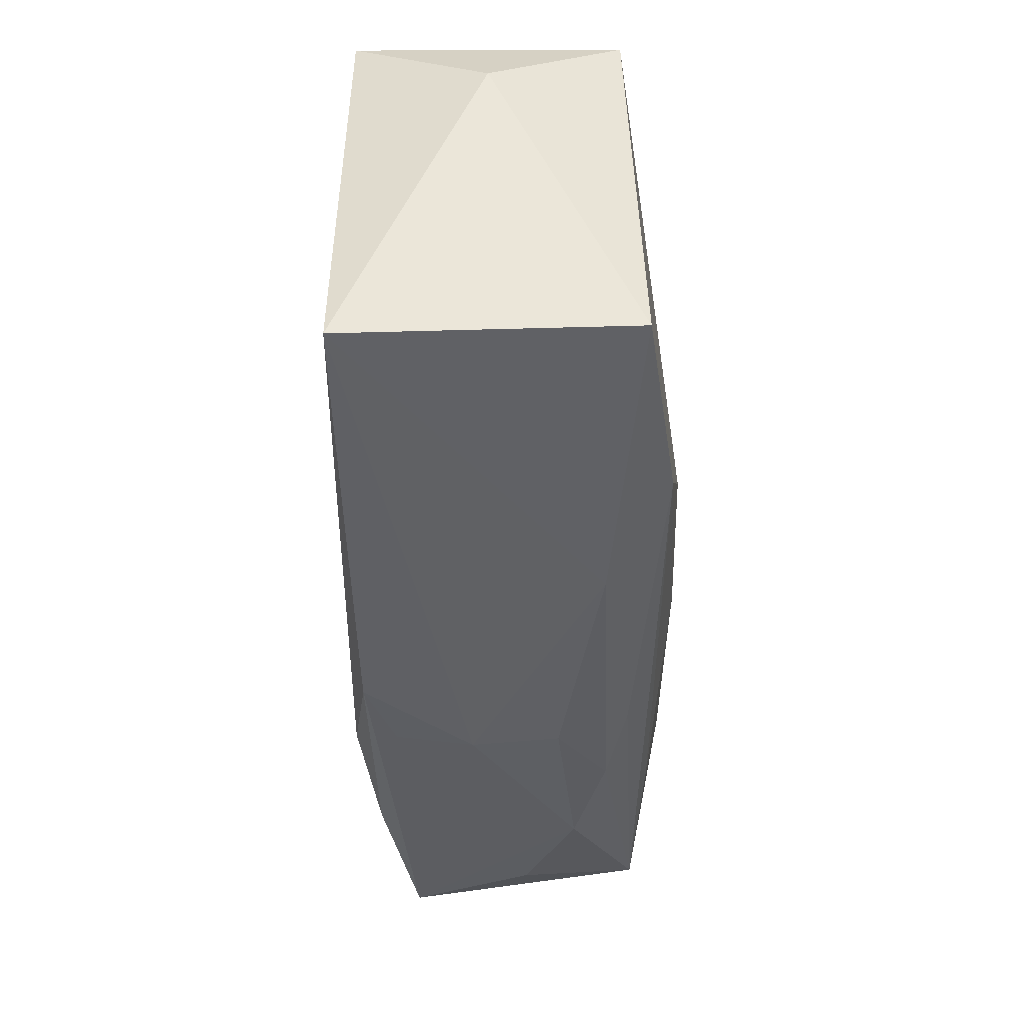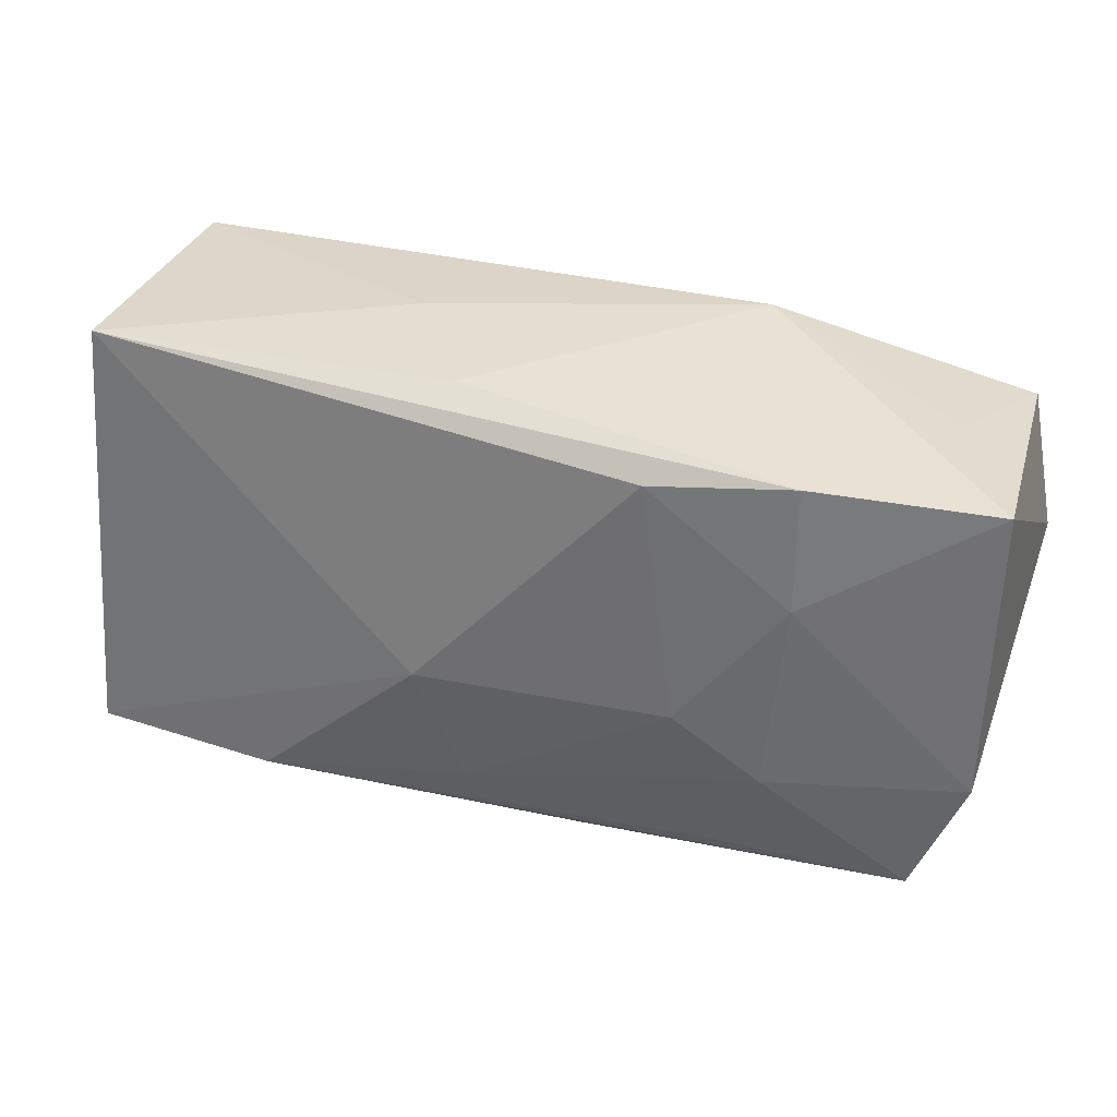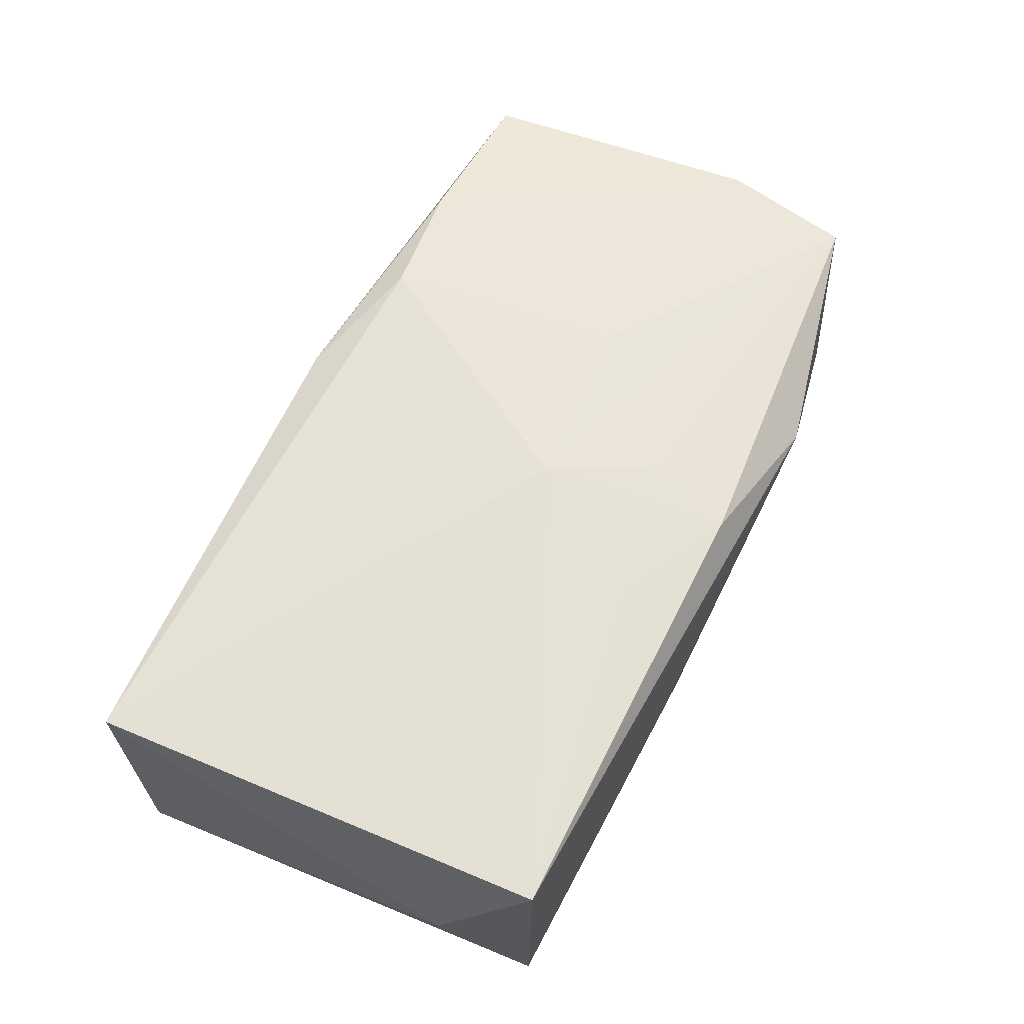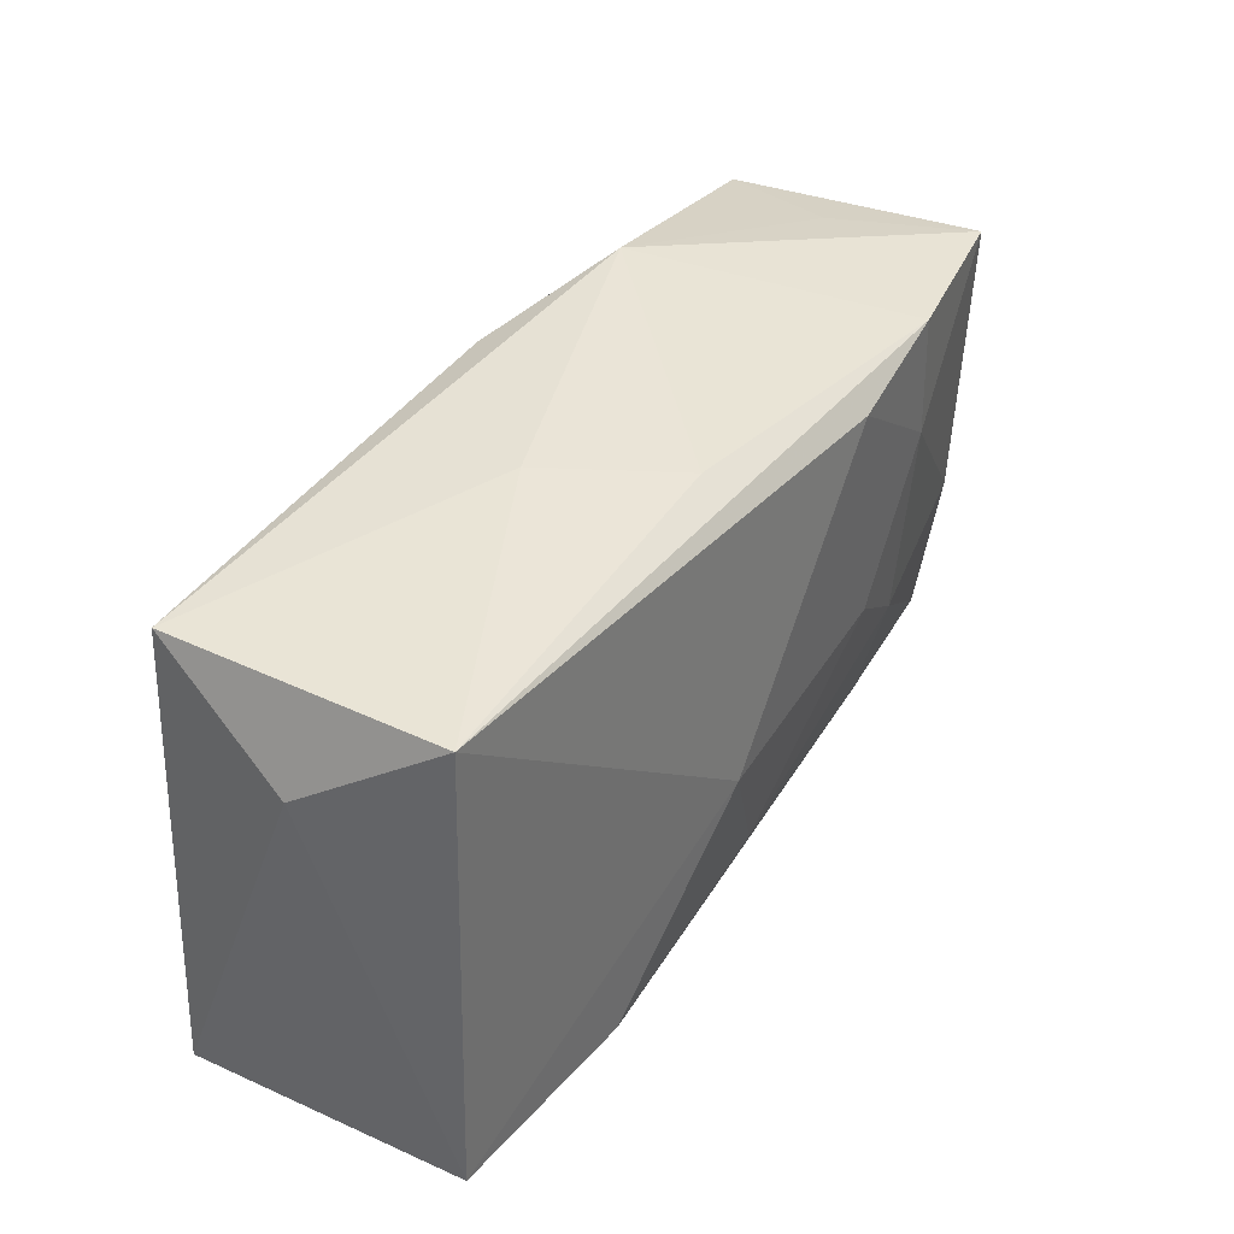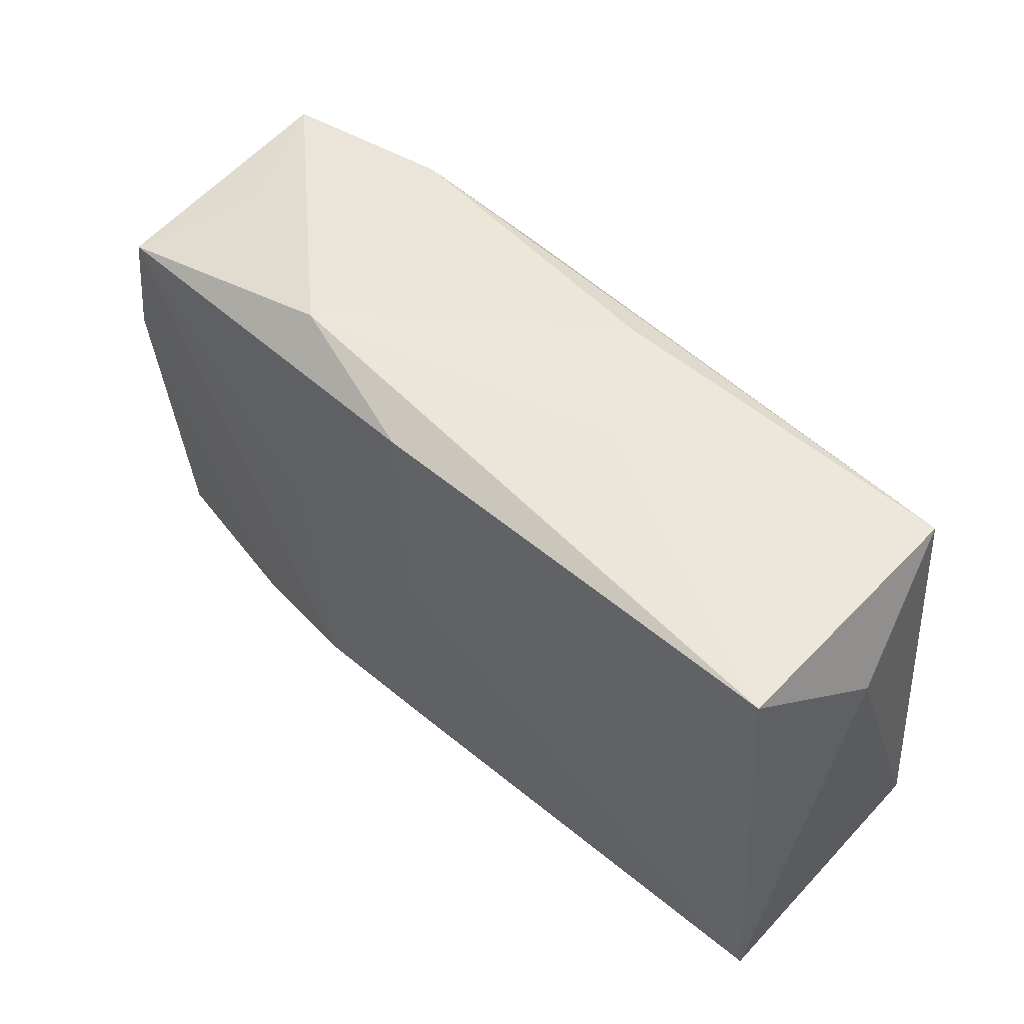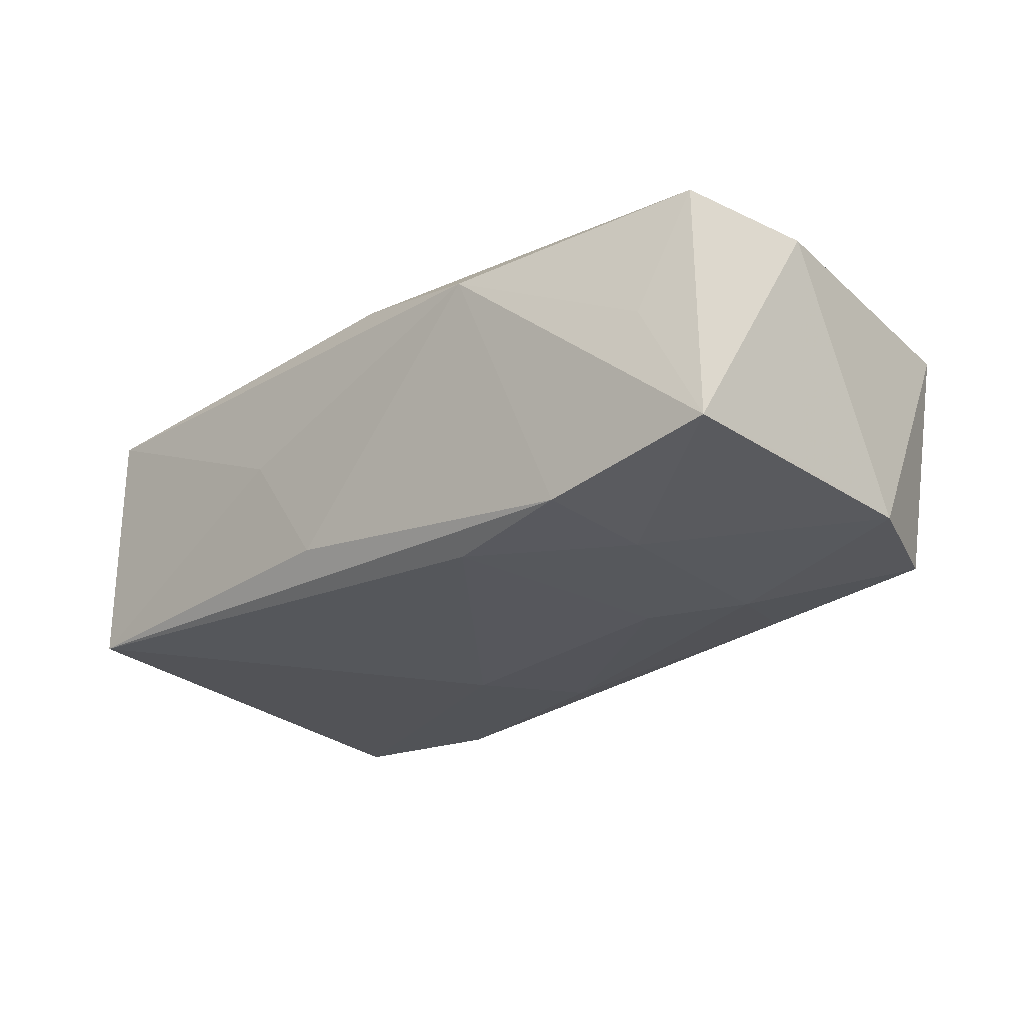
<metadata>
{"format":"obj","ext":"obj","renderer":"f3d","projection":"perspective","resolution":1024,"background":"white","views":[{"elev":-42.3,"azim":90.5,"up":"+Y"},{"elev":32.0,"azim":-162.2,"up":"+Y"},{"elev":63.1,"azim":117.2,"up":"+Z"},{"elev":40.4,"azim":119.6,"up":"+Y"},{"elev":52.4,"azim":42.2,"up":"+Y"},{"elev":-27.5,"azim":-135.2,"up":"+Z"}]}
</metadata>
<code>
v -0.01576 0.02111 0.008042
v 0.004222 0.01986 -0.009433
v -0.01862 -0.01615 -0.0121
v -0.03552 -0.01872 0.009031
v -0.00695 -0.0204 0.009671
v -0.02123 -0.008493 -0.01357
v -0.03669 0.01596 0.009363
v -0.02296 0.007708 -0.01417
v 0.03713 -0.01735 -0.01017
v 0.03713 0.01241 0.001443
v 0.03713 -0.01796 0.0126
v -0.02171 -0.01851 0.01186
v 0.01154 -0.002742 0.01376
v 0.01229 -0.01984 -0.007562
v 0.006774 0.01477 0.01292
v -0.00099 -0.02016 0.01216
v -0.0376 0.01696 -0.01192
v 0.006677 -0.003965 -0.01435
v -0.01165 0.01637 -0.01435
v 0.002784 -0.0134 -0.01354
v -0.03283 -0.01739 -0.01107
v -0.002398 0.01923 0.01217
v 0.03438 0.01949 -0.009421
v -0.01136 -0.01702 0.01356
v -0.005134 0.01262 0.01275
v -0.03705 -0.0074 -0.01137
v -0.03737 0.004999 -0.0112
v -0.006534 -0.02157 0.003216
v -0.01431 -0.003488 -0.01428
v -0.03881 0.004869 0.009006
v -0.02067 -0.02071 -0.005545
v -0.03039 -0.01947 -0.001217
v -0.006214 -0.02118 -0.004007
v -0.0147 0.002362 0.0126
v 0.01053 0.02076 0.000634
v -0.005981 -0.01902 -0.009907
v -0.0323 0.01766 -0.000857
v -0.01254 -0.02013 -0.008181
v 0.03438 0.01965 0.01251
v -0.02051 -0.02031 0.00364
v -0.02302 0.01776 -0.01386
v 0.0209 -0.01713 -0.01251
v 0.0004761 0.003772 0.01406
f 23 9 18
f 10 9 23
f 23 39 10
f 11 9 10
f 10 39 11
f 1 39 35
f 39 23 35
f 4 30 26
f 3 6 20
f 21 4 26
f 26 6 21
f 21 6 3
f 24 11 13
f 13 11 39
f 30 7 17
f 22 39 1
f 1 7 22
f 30 4 12
f 24 7 12
f 12 7 30
f 31 4 32
f 32 21 31
f 4 21 32
f 42 21 3
f 3 20 42
f 18 9 42
f 42 20 18
f 33 28 31
f 9 11 14
f 11 28 14
f 28 33 14
f 14 42 9
f 40 4 31
f 31 28 40
f 40 28 4
f 19 23 18
f 1 35 2
f 2 35 23
f 37 7 1
f 1 17 37
f 37 17 7
f 8 6 26
f 26 17 8
f 26 30 27
f 27 17 26
f 30 17 27
f 43 13 39
f 24 13 43
f 16 28 11
f 16 11 24
f 24 12 16
f 16 12 4
f 31 21 38
f 42 14 38
f 38 33 31
f 38 14 33
f 41 8 17
f 19 8 41
f 41 17 1
f 1 2 41
f 23 19 41
f 41 2 23
f 29 19 18
f 29 8 19
f 6 8 29
f 18 20 29
f 29 20 6
f 39 22 15
f 15 43 39
f 22 43 15
f 34 7 24
f 24 43 34
f 34 43 7
f 25 22 7
f 7 43 25
f 25 43 22
f 4 28 5
f 5 16 4
f 28 16 5
f 21 42 36
f 36 38 21
f 42 38 36

</code>
